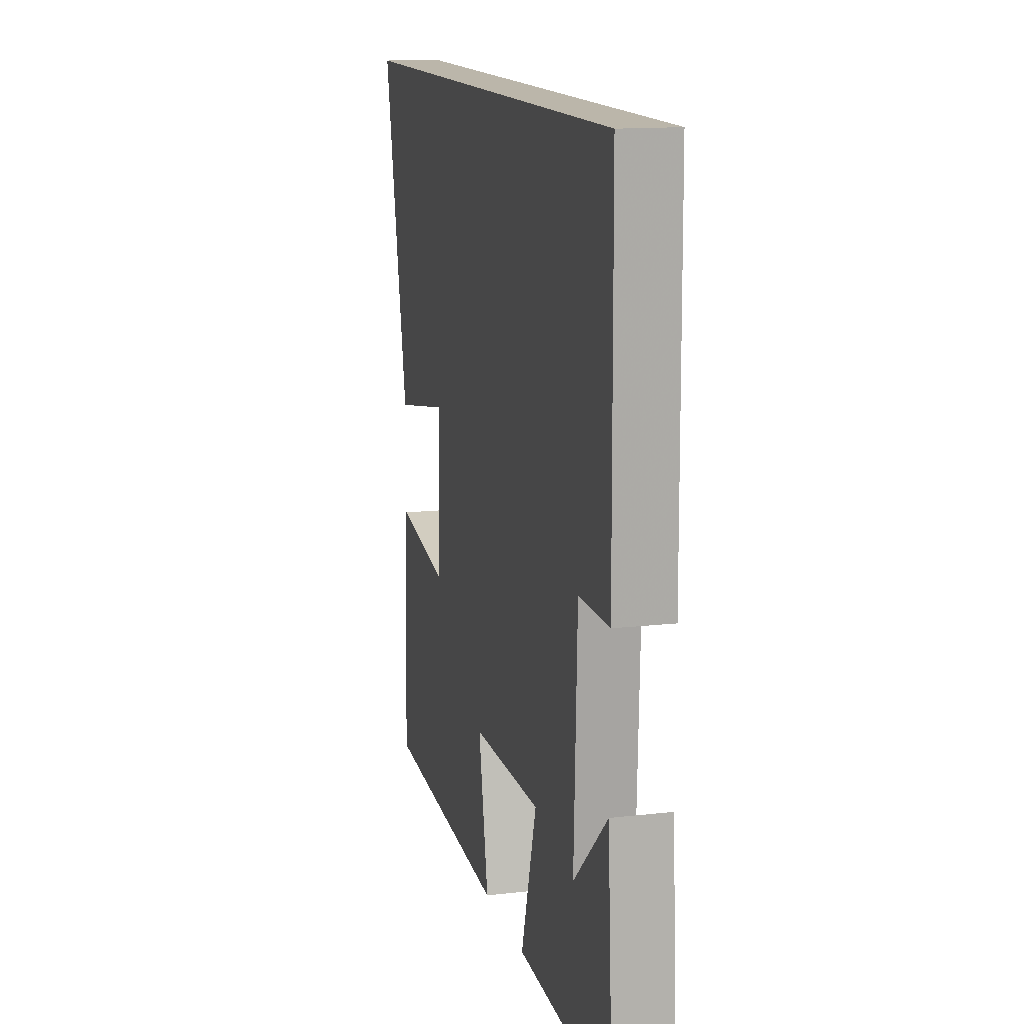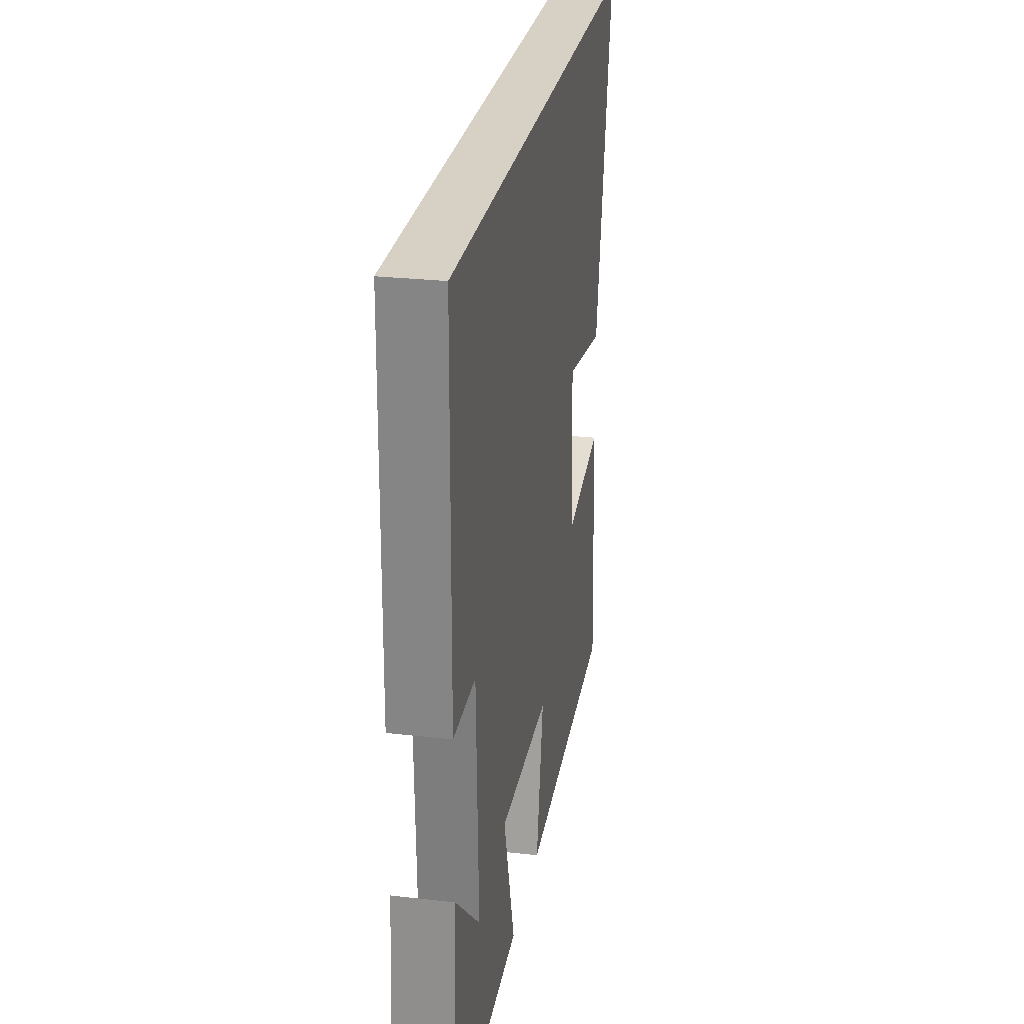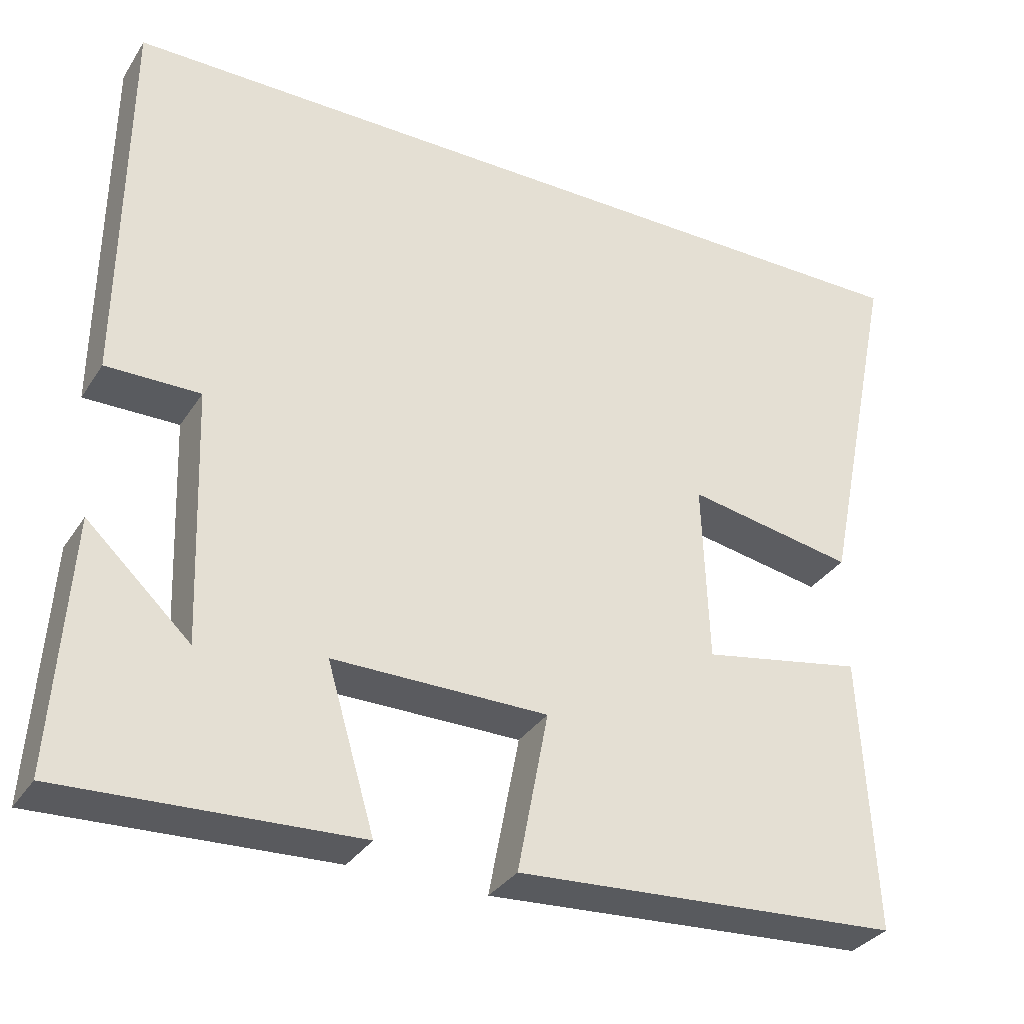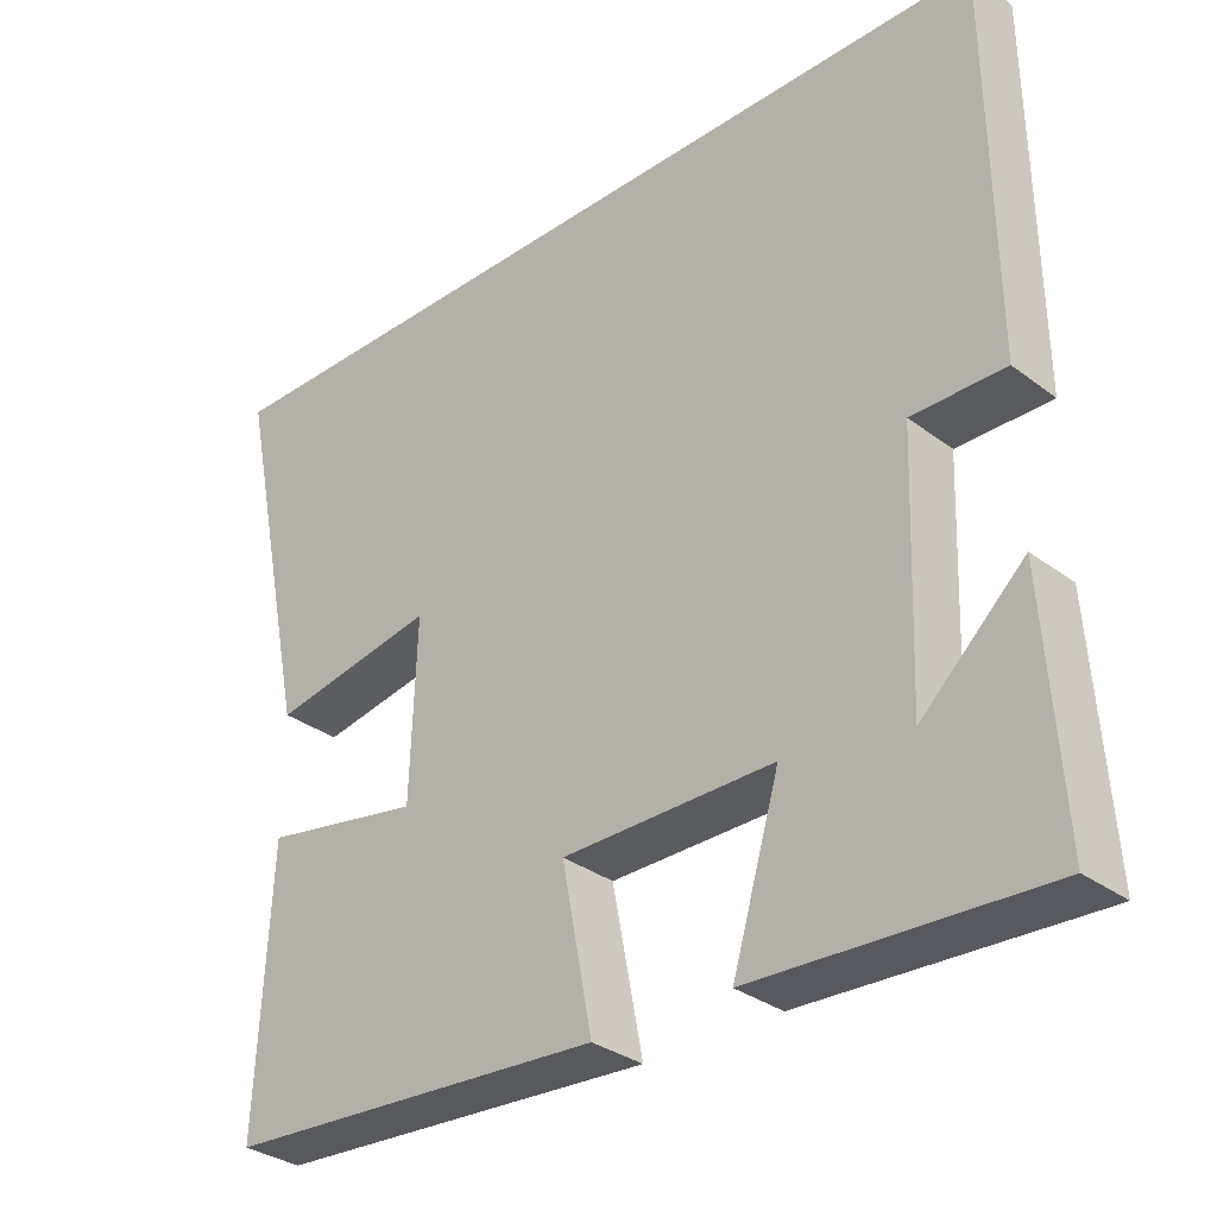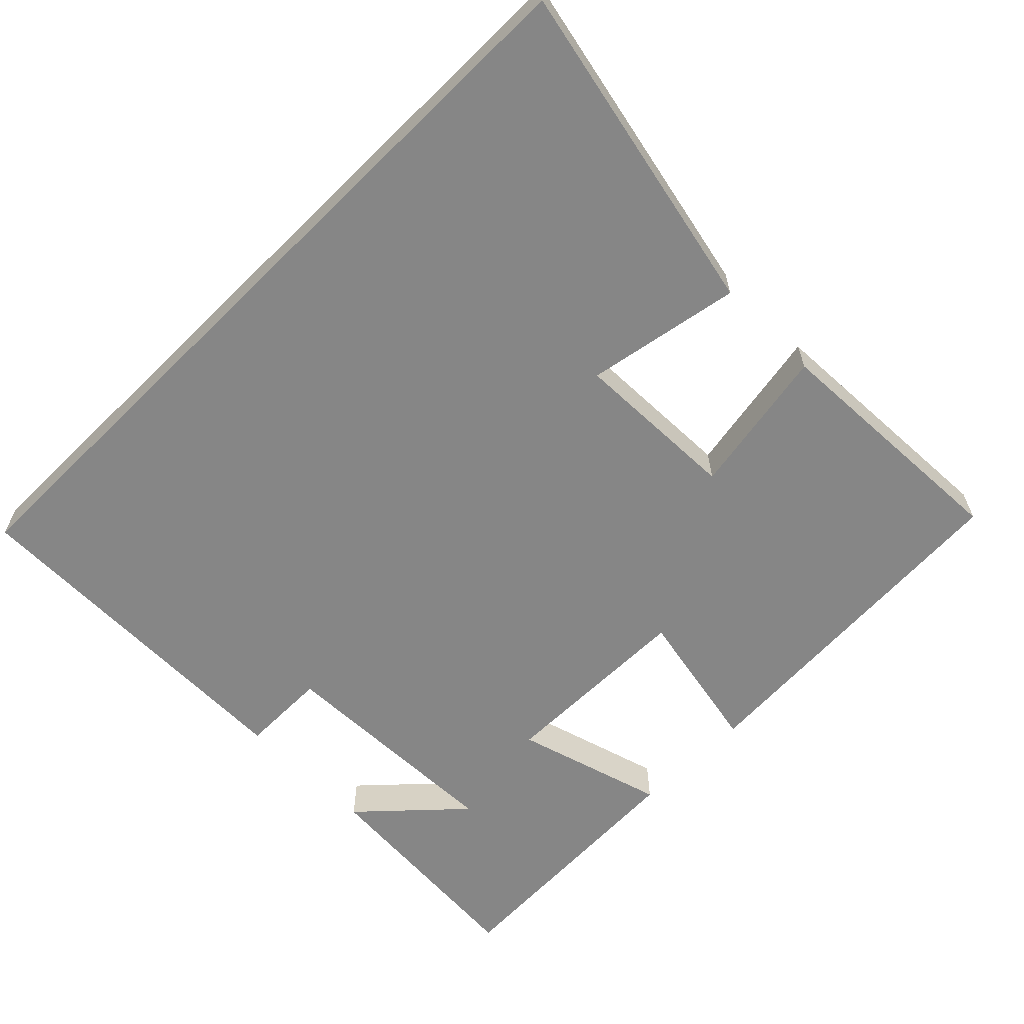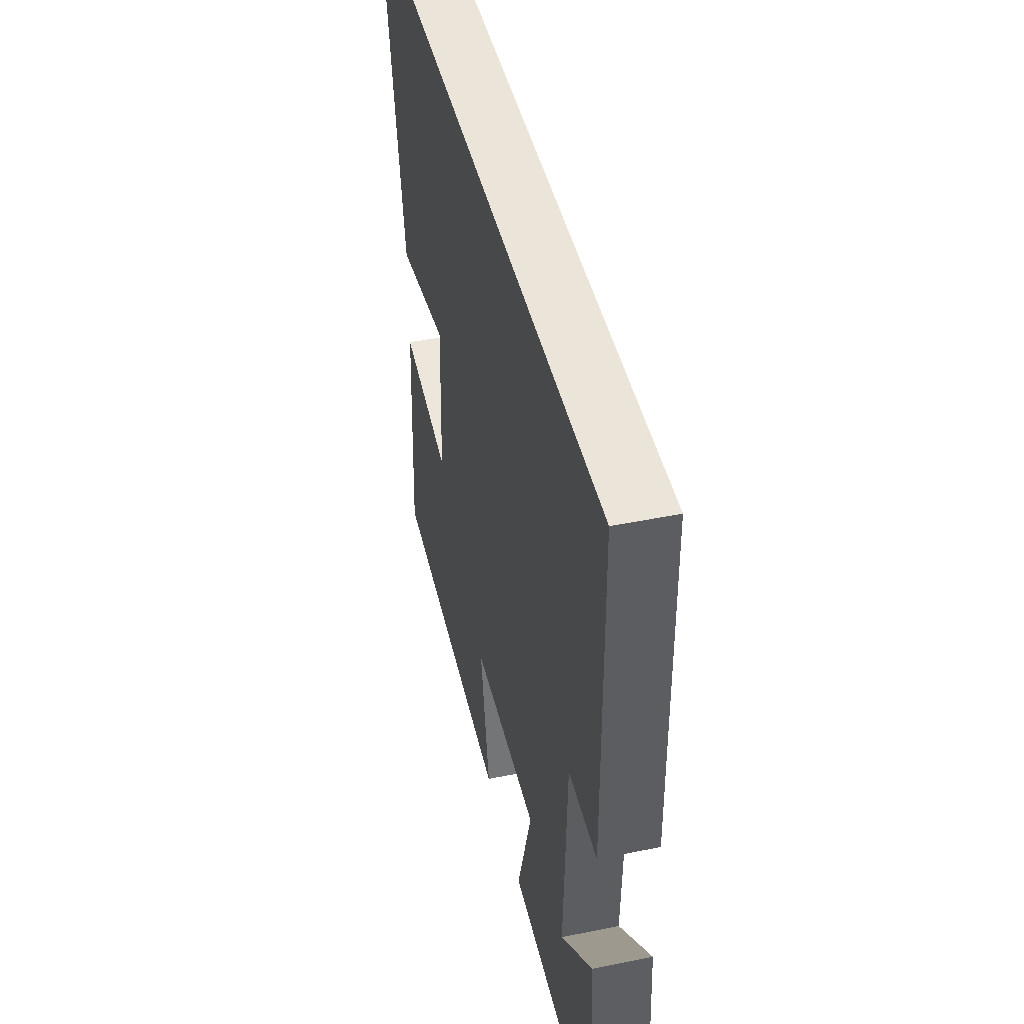
<metadata>
{"format":"obj","ext":"obj","renderer":"f3d","projection":"perspective","resolution":1024,"background":"white","views":[{"elev":14.1,"azim":-104.3,"up":"+Z"},{"elev":26.9,"azim":-79.9,"up":"+Z"},{"elev":-32.9,"azim":-27.9,"up":"+Z"},{"elev":-32.0,"azim":-136.4,"up":"+Z"},{"elev":-62.2,"azim":44.8,"up":"+Y"},{"elev":45.0,"azim":-103.3,"up":"+Z"}]}
</metadata>
<code>
v 0.518 0.07 -0.47
v 0.026 0.07 -0.5
v 0.065 0.07 -0.296
v -0.209 0.07 -0.294
v -0.148 0.07 -0.5
v -0.521 0.07 -0.516
v -0.5 0.07 -0.197
v -0.368 0.07 -0.32
v -0.38 0.07 0.006
v -0.5 0.07 0.005
v -0.495 0.07 0.5
v 0.596 0.07 0.5
v 0.5 0.07 0.035
v 0.286 0.07 0.074
v 0.294 0.07 -0.156
v 0.5 0.07 -0.119
v 0.518 0 -0.47
v 0.026 0 -0.5
v 0.065 0 -0.296
v -0.209 0 -0.294
v -0.148 0 -0.5
v -0.521 0 -0.516
v -0.5 0 -0.197
v -0.368 0 -0.32
v -0.38 0 0.006
v -0.5 0 0.005
v -0.495 0 0.5
v 0.596 0 0.5
v 0.5 0 0.035
v 0.286 0 0.074
v 0.294 0 -0.156
v 0.5 0 -0.119
f 15 16 1 2
f 14 15 2 3
f 11 12 13 14
f 9 10 11 14
f 8 9 14
f 6 7 8
f 4 5 6 8
f 4 8 14
f 3 4 14
f 18 17 32 31
f 19 18 31 30
f 30 29 28 27
f 30 27 26 25
f 30 25 24
f 24 23 22
f 24 22 21 20
f 30 24 20
f 30 20 19
f 1 17 18 2
f 2 18 19 3
f 3 19 20 4
f 4 20 21 5
f 5 21 22 6
f 6 22 23 7
f 7 23 24 8
f 8 24 25 9
f 9 25 26 10
f 10 26 27 11
f 11 27 28 12
f 12 28 29 13
f 13 29 30 14
f 14 30 31 15
f 15 31 32 16
f 16 32 17 1

</code>
